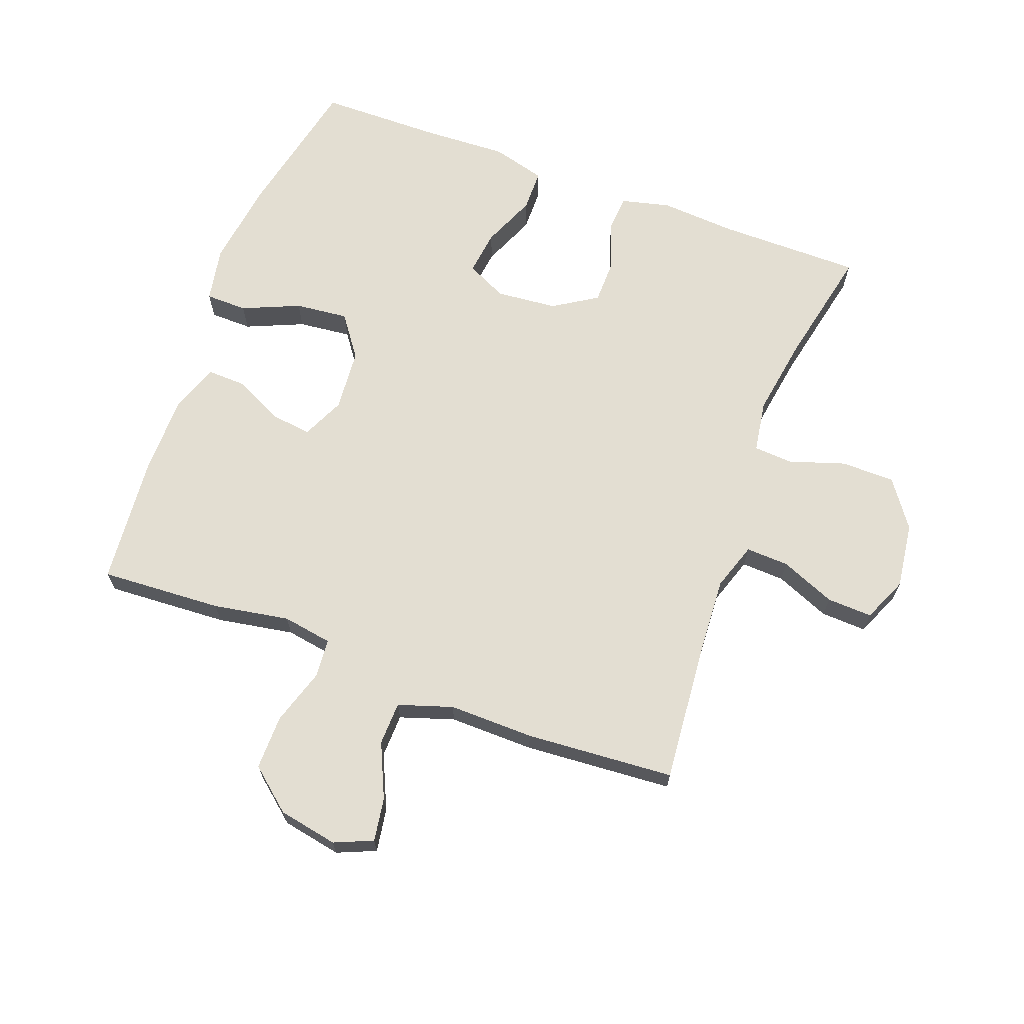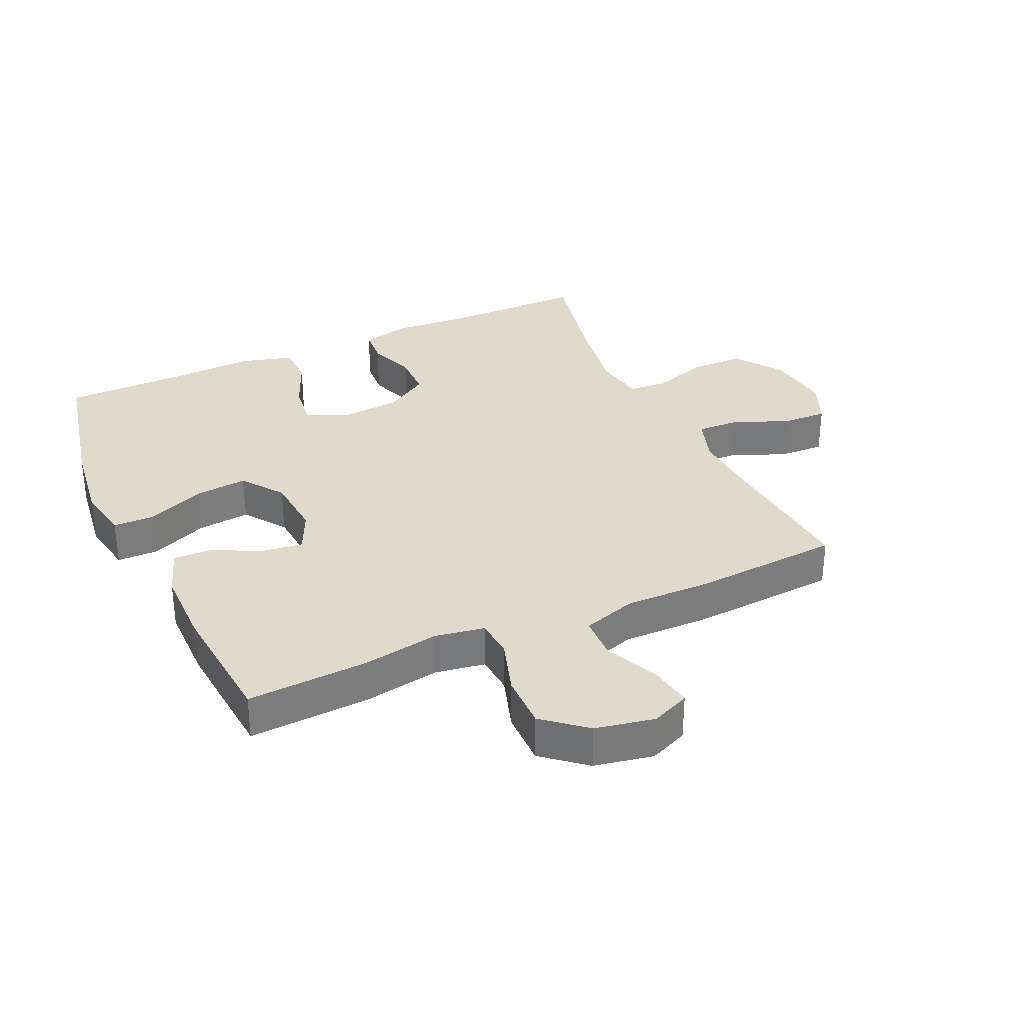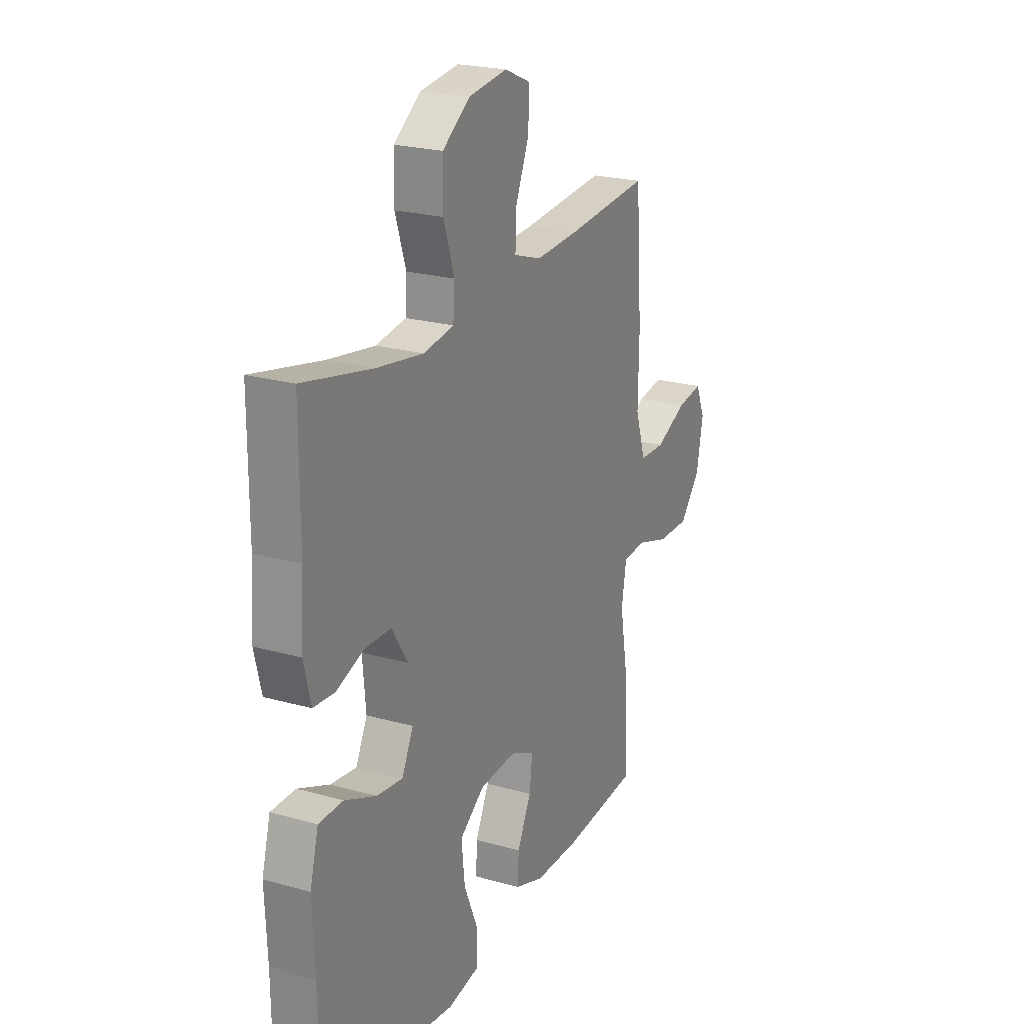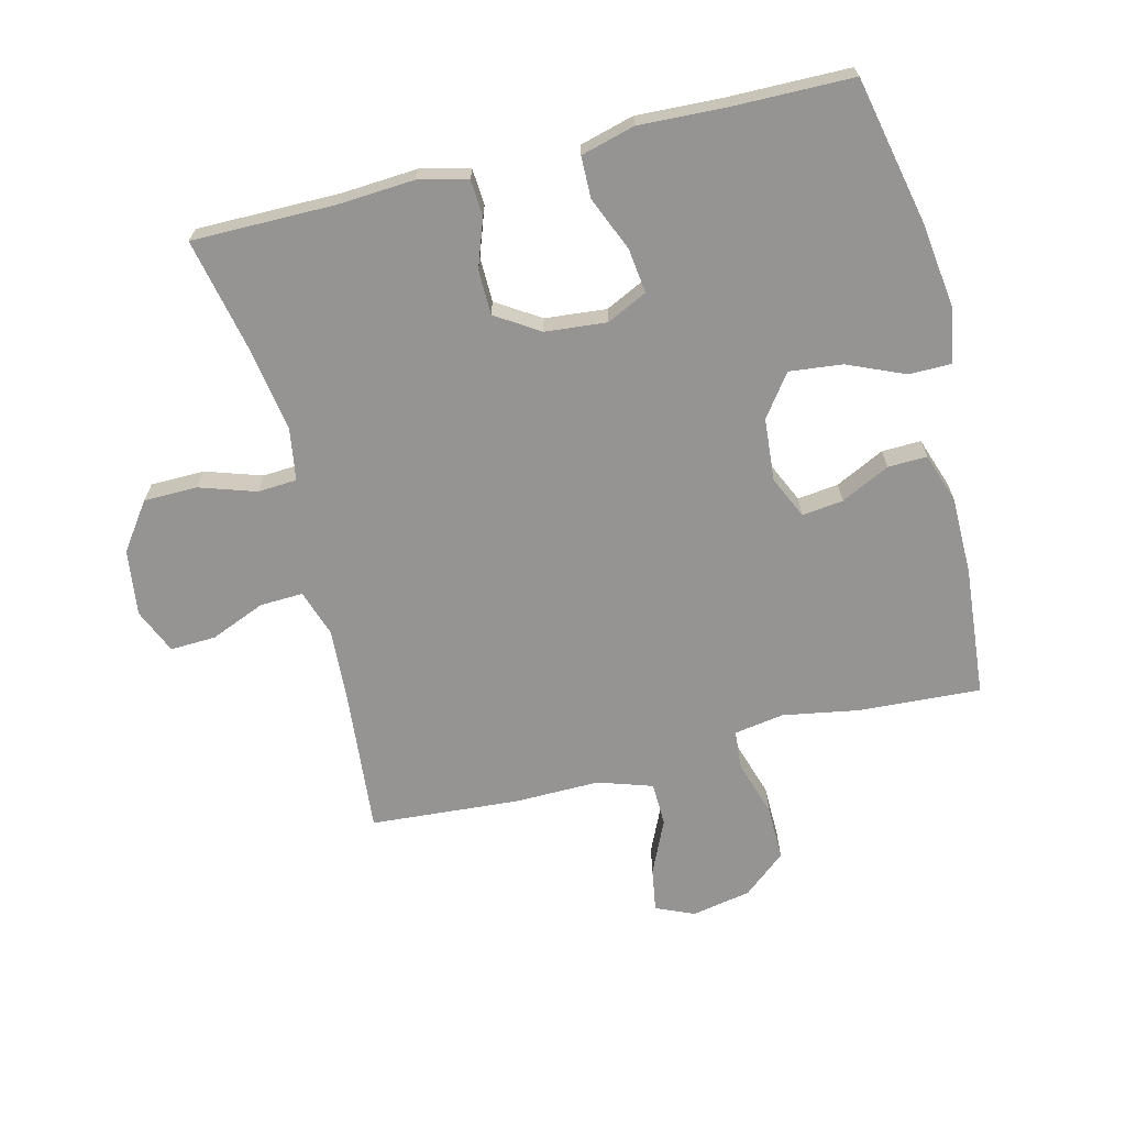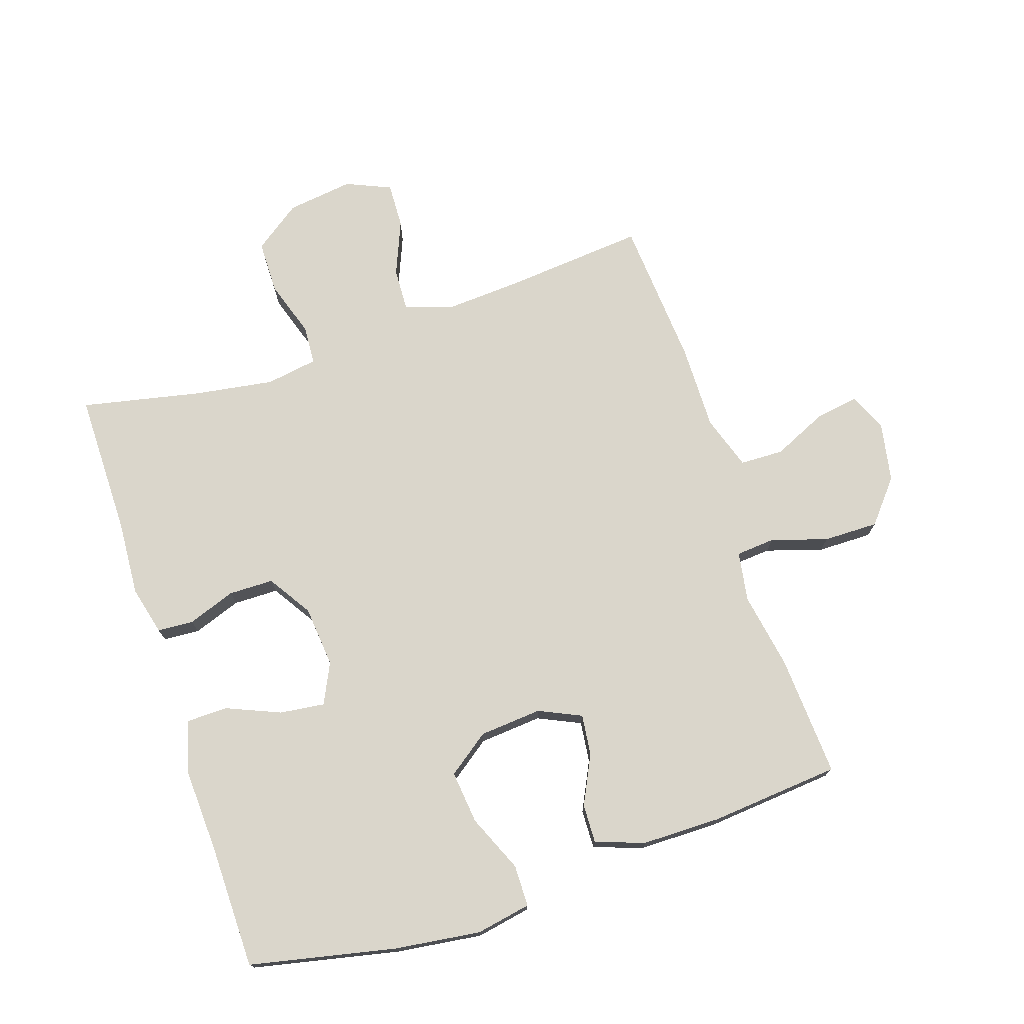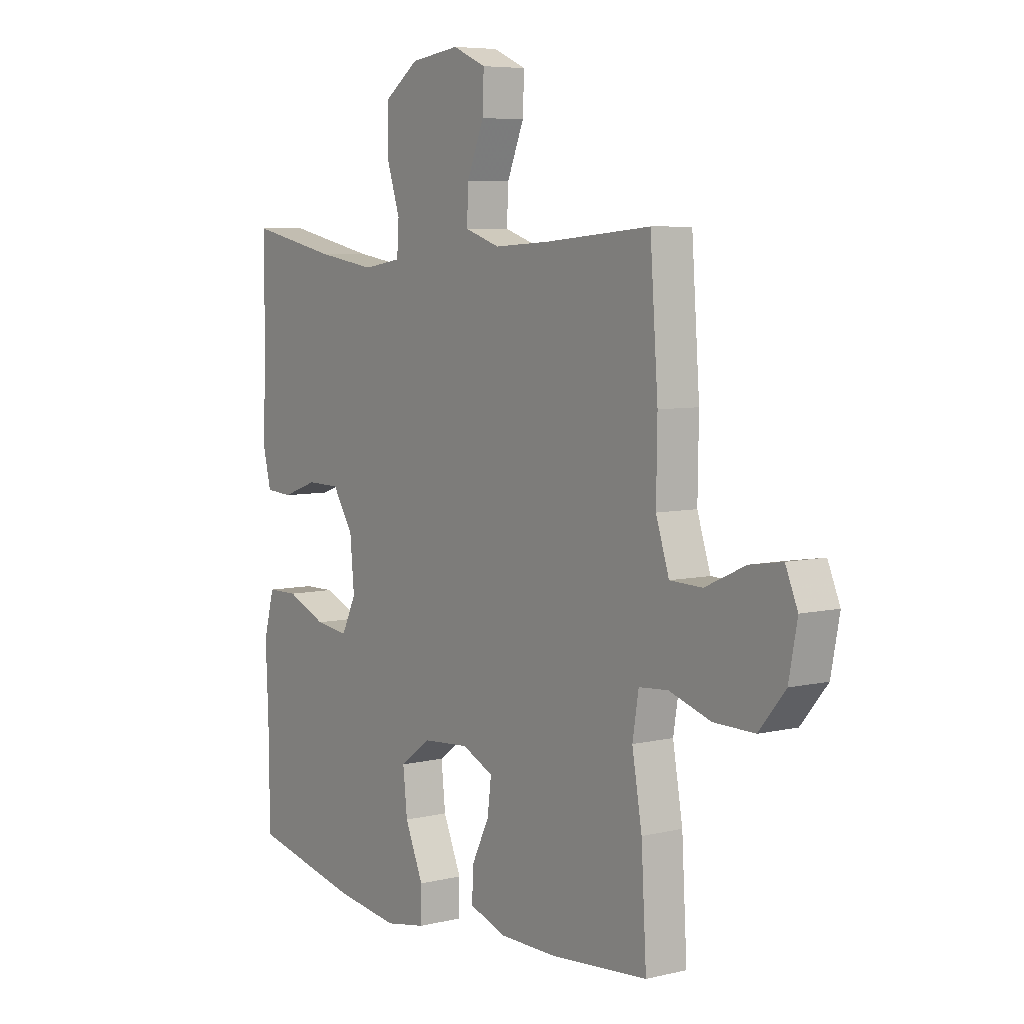
<metadata>
{"format":"obj","ext":"obj","renderer":"f3d","projection":"perspective","resolution":1024,"background":"white","views":[{"elev":67.4,"azim":-69.6,"up":"+Y"},{"elev":32.5,"azim":-114.5,"up":"+Y"},{"elev":22.5,"azim":115.9,"up":"+Z"},{"elev":-67.2,"azim":103.9,"up":"+Y"},{"elev":74.1,"azim":161.6,"up":"+Y"},{"elev":6.3,"azim":-125.5,"up":"+Z"}]}
</metadata>
<code>
v -0.5 0.07 0.5
v -0.275 0.07 0.48
v -0.156 0.07 0.473
v -0.081 0.07 0.498
v -0.084 0.07 0.566
v -0.12 0.07 0.653
v -0.123 0.07 0.725
v -0.052 0.07 0.756
v 0.053 0.07 0.742
v 0.127 0.07 0.689
v 0.128 0.07 0.604
v 0.099 0.07 0.515
v 0.103 0.07 0.453
v 0.185 0.07 0.44
v 0.312 0.07 0.46
v 0.5 0.07 0.5
v 0.5 0.07 0.273
v 0.508 0.07 0.153
v 0.489 0.07 0.076
v 0.432 0.07 0.072
v 0.356 0.07 0.099
v 0.285 0.07 0.098
v 0.241 0.07 0.029
v 0.232 0.07 -0.068
v 0.263 0.07 -0.132
v 0.334 0.07 -0.123
v 0.419 0.07 -0.087
v 0.485 0.07 -0.088
v 0.508 0.07 -0.173
v 0.502 0.07 -0.306
v 0.5 0.07 -0.5
v 0.268 0.07 -0.55
v 0.133 0.07 -0.568
v 0.046 0.07 -0.552
v 0.045 0.07 -0.486
v 0.084 0.07 -0.395
v 0.093 0.07 -0.311
v 0.027 0.07 -0.263
v -0.072 0.07 -0.255
v -0.139 0.07 -0.286
v -0.131 0.07 -0.351
v -0.093 0.07 -0.428
v -0.091 0.07 -0.49
v -0.169 0.07 -0.517
v -0.293 0.07 -0.518
v -0.5 0.07 -0.5
v -0.489 0.07 -0.307
v -0.468 0.07 -0.186
v -0.481 0.07 -0.107
v -0.543 0.07 -0.102
v -0.632 0.07 -0.13
v -0.719 0.07 -0.131
v -0.775 0.07 -0.064
v -0.793 0.07 0.03
v -0.767 0.07 0.091
v -0.698 0.07 0.08
v -0.612 0.07 0.041
v -0.543 0.07 0.043
v -0.515 0.07 0.129
v -0.517 0.07 0.264
v -0.5 0 0.5
v -0.275 0 0.48
v -0.156 0 0.473
v -0.081 0 0.498
v -0.084 0 0.566
v -0.12 0 0.653
v -0.123 0 0.725
v -0.052 0 0.756
v 0.053 0 0.742
v 0.127 0 0.689
v 0.128 0 0.604
v 0.099 0 0.515
v 0.103 0 0.453
v 0.185 0 0.44
v 0.312 0 0.46
v 0.5 0 0.5
v 0.5 0 0.273
v 0.508 0 0.153
v 0.489 0 0.076
v 0.432 0 0.072
v 0.356 0 0.099
v 0.285 0 0.098
v 0.241 0 0.029
v 0.232 0 -0.068
v 0.263 0 -0.132
v 0.334 0 -0.123
v 0.419 0 -0.087
v 0.485 0 -0.088
v 0.508 0 -0.173
v 0.502 0 -0.306
v 0.5 0 -0.5
v 0.268 0 -0.55
v 0.133 0 -0.568
v 0.046 0 -0.552
v 0.045 0 -0.486
v 0.084 0 -0.395
v 0.093 0 -0.311
v 0.027 0 -0.263
v -0.072 0 -0.255
v -0.139 0 -0.286
v -0.131 0 -0.351
v -0.093 0 -0.428
v -0.091 0 -0.49
v -0.169 0 -0.517
v -0.293 0 -0.518
v -0.5 0 -0.5
v -0.489 0 -0.307
v -0.468 0 -0.186
v -0.481 0 -0.107
v -0.543 0 -0.102
v -0.632 0 -0.13
v -0.719 0 -0.131
v -0.775 0 -0.064
v -0.793 0 0.03
v -0.767 0 0.091
v -0.698 0 0.08
v -0.612 0 0.041
v -0.543 0 0.043
v -0.515 0 0.129
v -0.517 0 0.264
f 59 60 1 2
f 58 59 2 3
f 54 55 56 57
f 54 57 58
f 53 54 58
f 50 51 52 53
f 49 50 53 58
f 45 46 47 48
f 45 48 49
f 41 42 43 44
f 40 41 44 45
f 33 34 35 36
f 33 36 37
f 30 31 32 33
f 30 33 37
f 29 30 37 38
f 26 27 28 29
f 25 26 29 38
f 18 19 20 21
f 17 18 21 22
f 15 16 17 22
f 14 15 22 23
f 9 10 11 12
f 9 12 13
f 8 9 13
f 5 6 7 8
f 4 5 8 13
f 3 4 13
f 40 45 49 58
f 39 40 58 3
f 24 25 38 39
f 14 23 24 39
f 3 13 14 39
f 62 61 120 119
f 63 62 119 118
f 117 116 115 114
f 118 117 114
f 118 114 113
f 113 112 111 110
f 118 113 110 109
f 108 107 106 105
f 109 108 105
f 104 103 102 101
f 105 104 101 100
f 96 95 94 93
f 97 96 93
f 93 92 91 90
f 97 93 90
f 98 97 90 89
f 89 88 87 86
f 98 89 86 85
f 81 80 79 78
f 82 81 78 77
f 82 77 76 75
f 83 82 75 74
f 72 71 70 69
f 73 72 69
f 73 69 68
f 68 67 66 65
f 73 68 65 64
f 73 64 63
f 118 109 105 100
f 63 118 100 99
f 99 98 85 84
f 99 84 83 74
f 99 74 73 63
f 1 61 62 2
f 2 62 63 3
f 3 63 64 4
f 4 64 65 5
f 5 65 66 6
f 6 66 67 7
f 7 67 68 8
f 8 68 69 9
f 9 69 70 10
f 10 70 71 11
f 11 71 72 12
f 12 72 73 13
f 13 73 74 14
f 14 74 75 15
f 15 75 76 16
f 16 76 77 17
f 17 77 78 18
f 18 78 79 19
f 19 79 80 20
f 20 80 81 21
f 21 81 82 22
f 22 82 83 23
f 23 83 84 24
f 24 84 85 25
f 25 85 86 26
f 26 86 87 27
f 27 87 88 28
f 28 88 89 29
f 29 89 90 30
f 30 90 91 31
f 31 91 92 32
f 32 92 93 33
f 33 93 94 34
f 34 94 95 35
f 35 95 96 36
f 36 96 97 37
f 37 97 98 38
f 38 98 99 39
f 39 99 100 40
f 40 100 101 41
f 41 101 102 42
f 42 102 103 43
f 43 103 104 44
f 44 104 105 45
f 45 105 106 46
f 46 106 107 47
f 47 107 108 48
f 48 108 109 49
f 49 109 110 50
f 50 110 111 51
f 51 111 112 52
f 52 112 113 53
f 53 113 114 54
f 54 114 115 55
f 55 115 116 56
f 56 116 117 57
f 57 117 118 58
f 58 118 119 59
f 59 119 120 60
f 60 120 61 1

</code>
